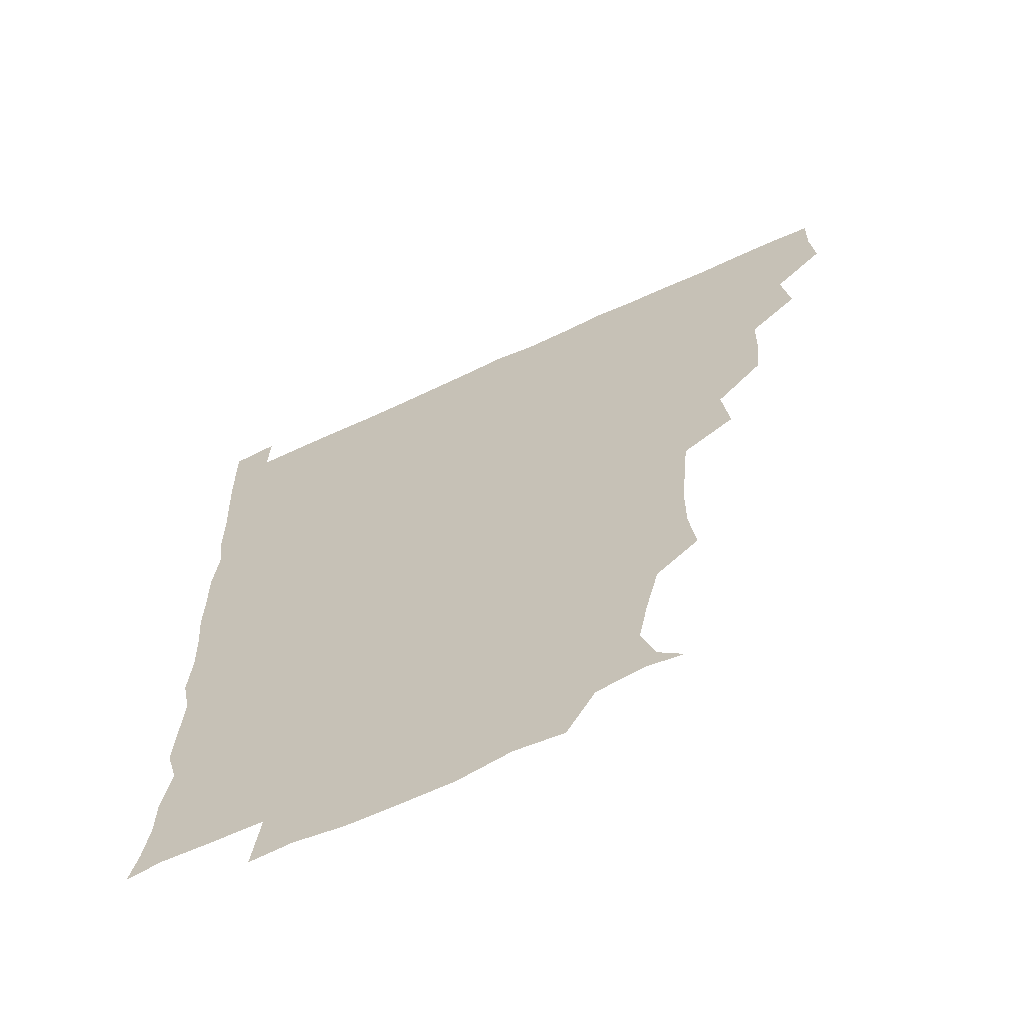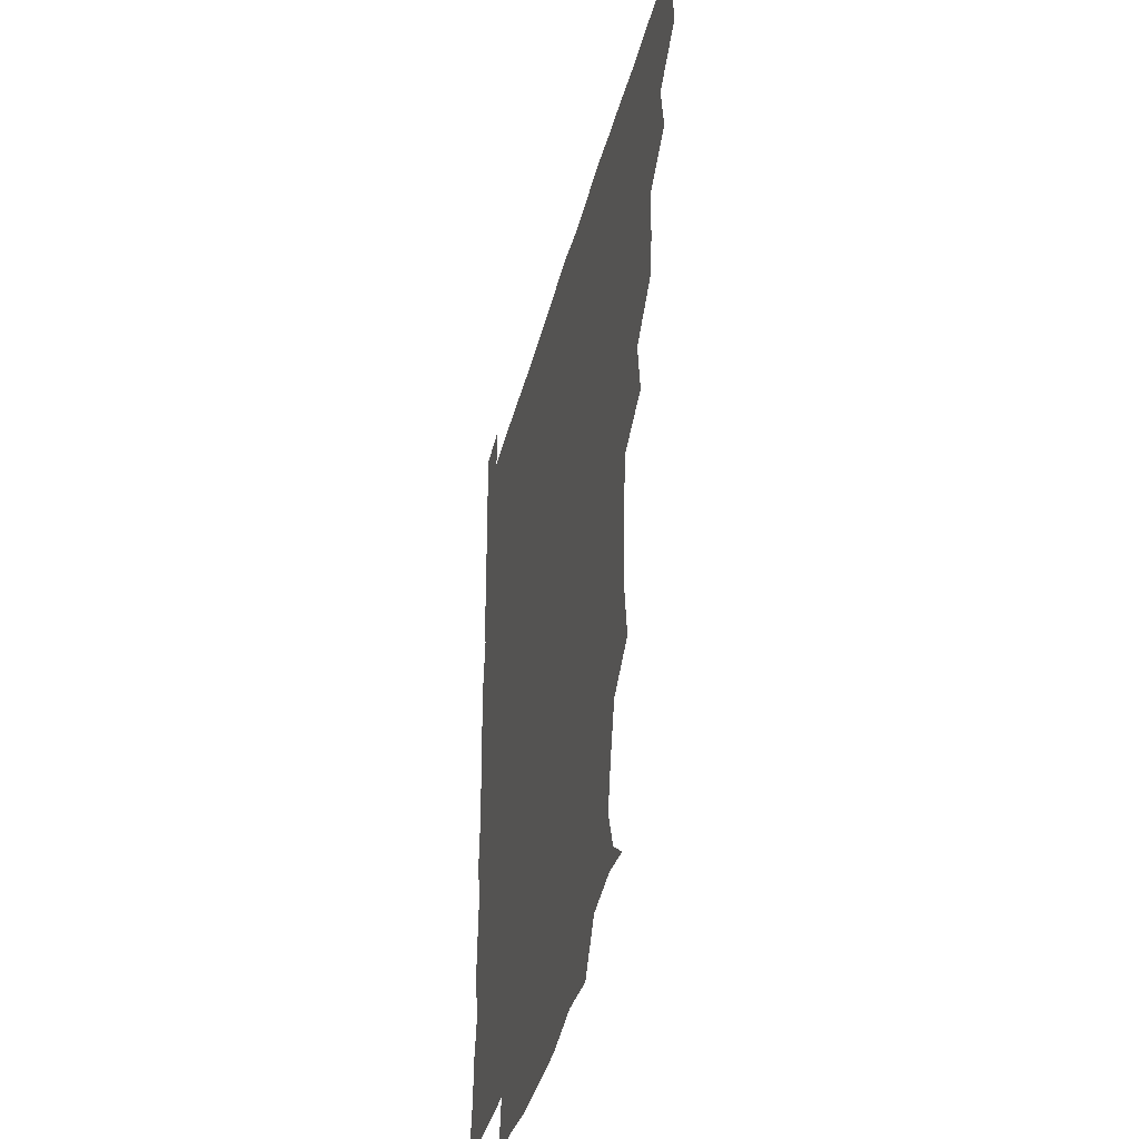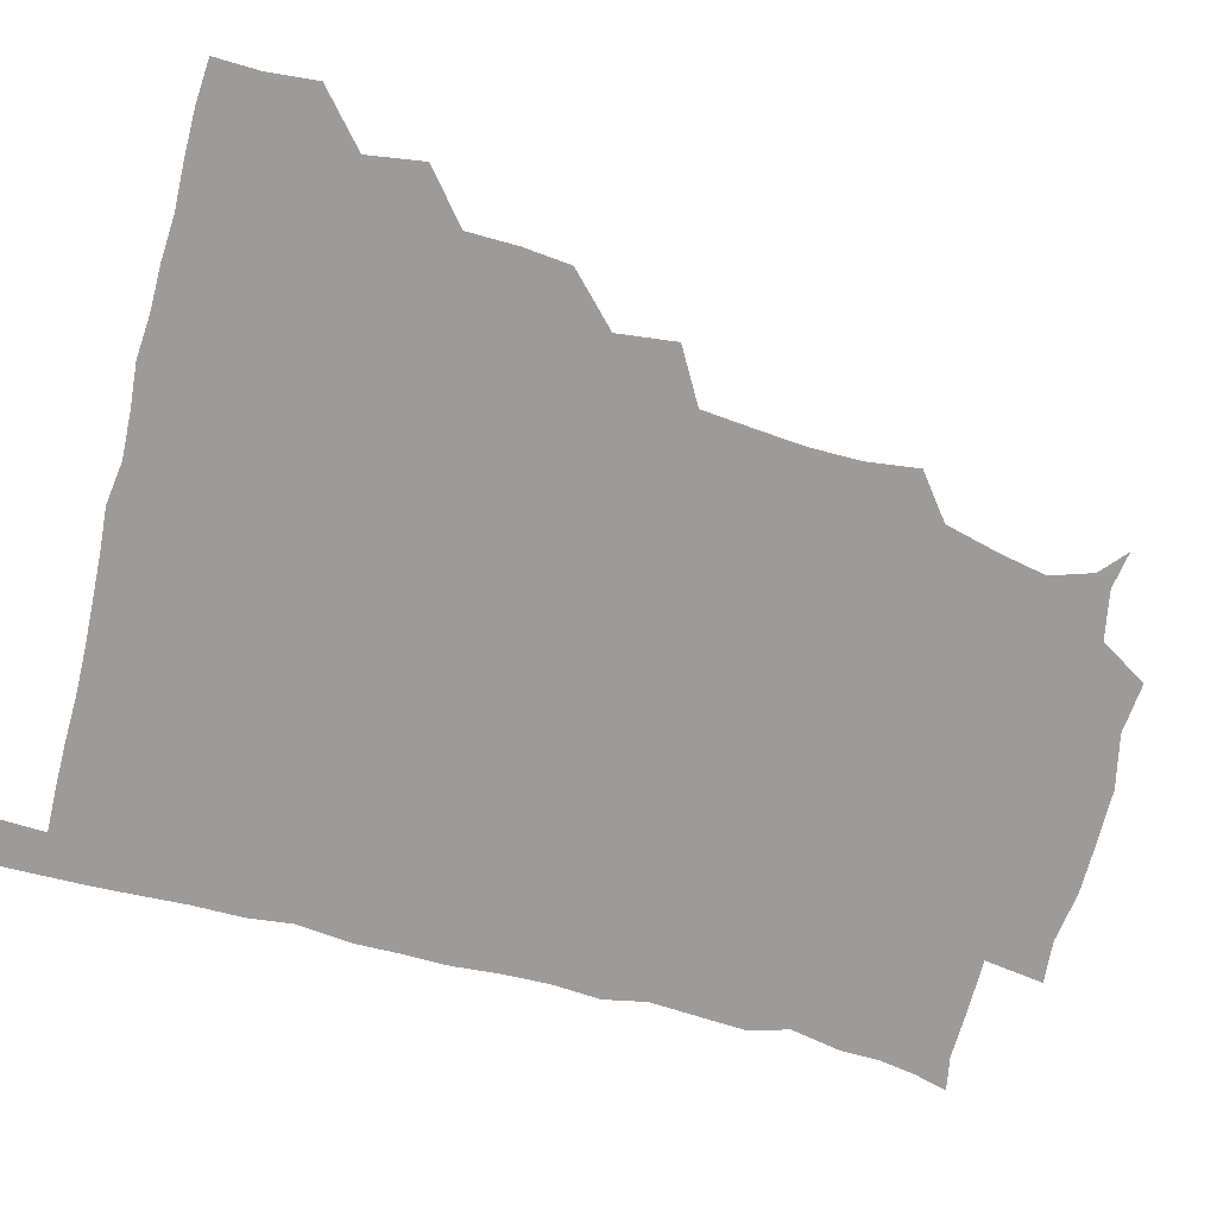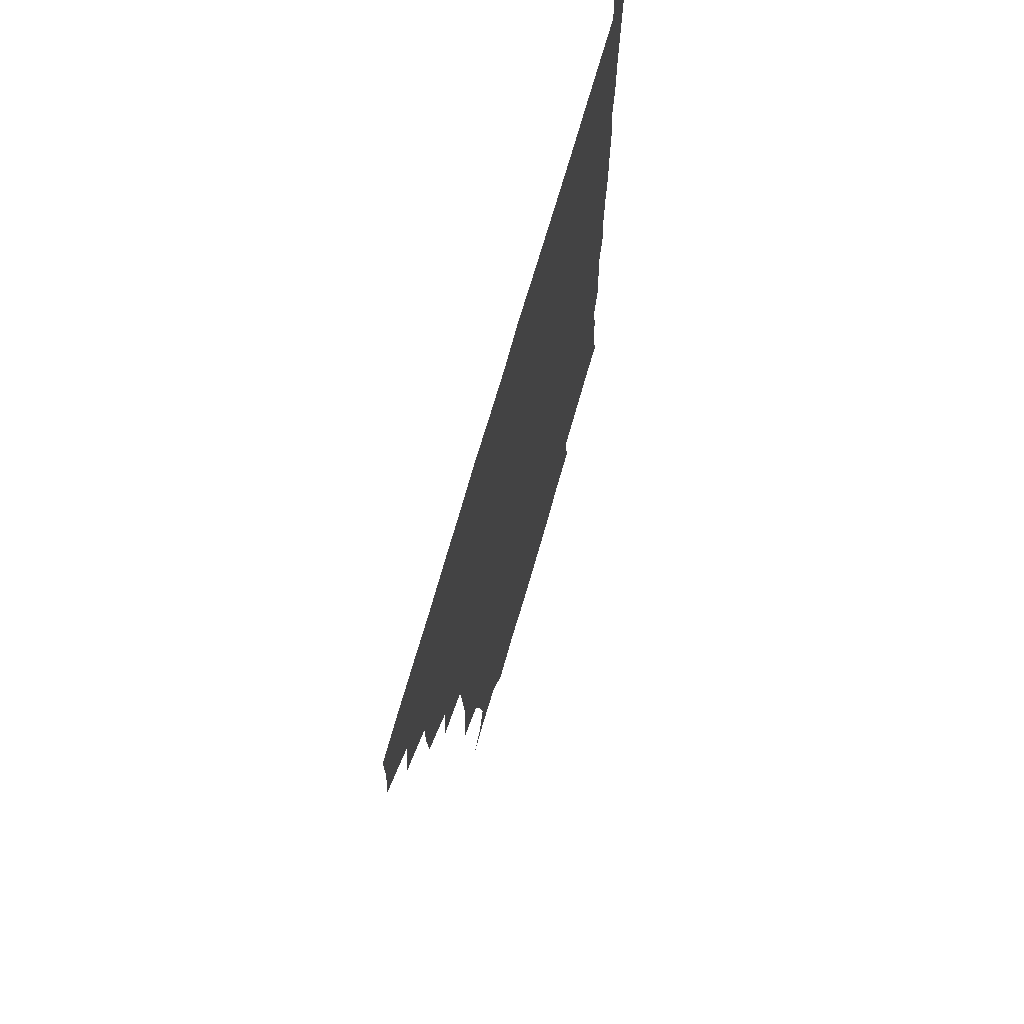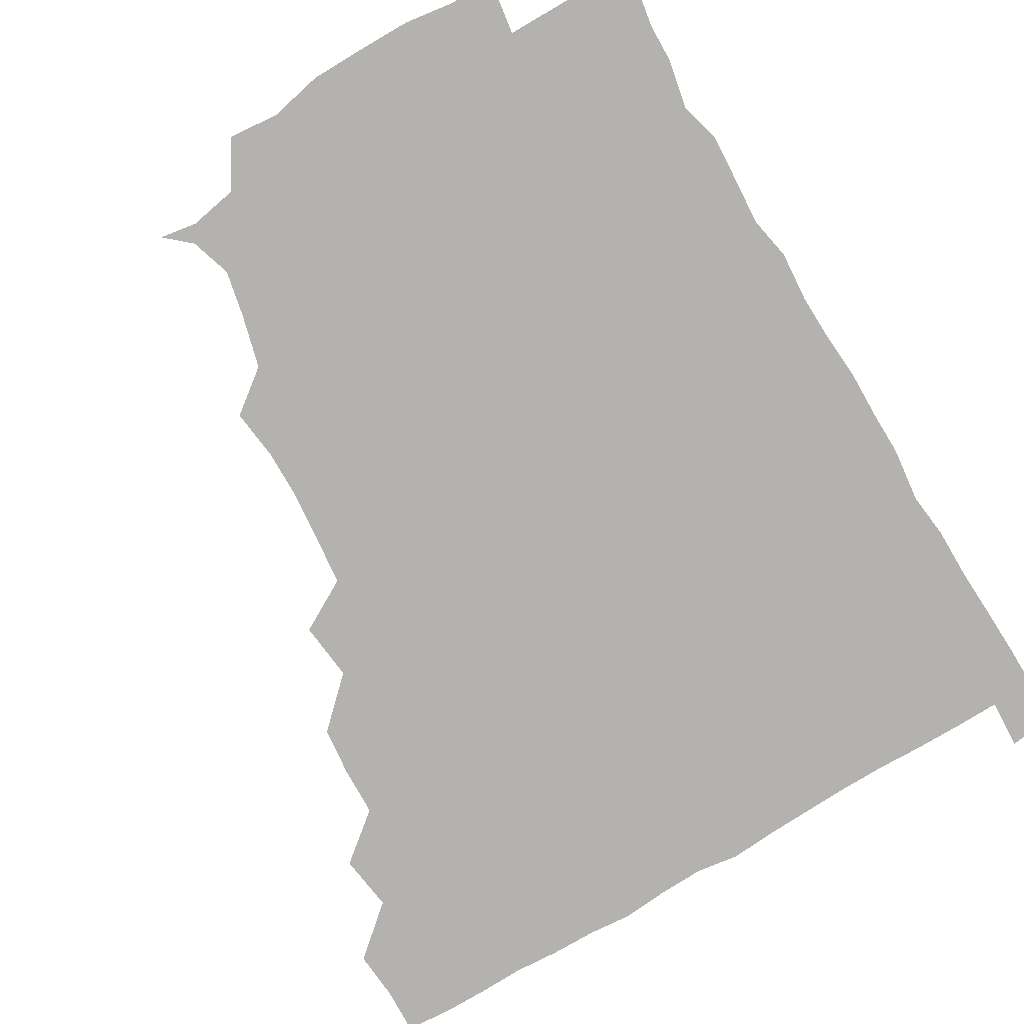
<metadata>
{"format":"obj","ext":"obj","renderer":"f3d","projection":"perspective","resolution":1024,"background":"white","views":[{"elev":-64.2,"azim":-154.9,"up":"+Y"},{"elev":-40.4,"azim":-104.4,"up":"+Y"},{"elev":-69.9,"azim":-104.6,"up":"+Z"},{"elev":70.8,"azim":-74.1,"up":"+Y"},{"elev":-79.8,"azim":30.3,"up":"+Z"}]}
</metadata>
<code>
v 435.4 404.4 0
v 436.9 420.7 0
v 436.4 435.8 0
v 449.6 371.2 0
v 452.3 389.8 0
v 451.3 405.3 0
v 452 420.7 0
v 451.2 436.8 0
v 467.8 325.4 0
v 466.2 341 0
v 465.9 357.8 0
v 467.8 376.6 0
v 467.3 391.2 0
v 466.9 406 0
v 466.7 420.7 0
v 466.1 436.8 0
v 481.5 290.7 0
v 483.7 310.1 0
v 483 331 0
v 482.4 346.1 0
v 482.7 362.2 0
v 482.3 376.8 0
v 482 391.4 0
v 481.8 406 0
v 481.5 420.7 0
v 481.3 436.3 0
v 500 213.7 0
v 502.2 230.9 0
v 502.1 247 0
v 500.9 261.2 0
v 499 280.7 0
v 497.9 299 0
v 497.6 315.2 0
v 496.2 329.7 0
v 496.5 345.4 0
v 497 361.8 0
v 497 376.8 0
v 496.8 391.3 0
v 496.6 405.8 0
v 496.5 420.1 0
v 496.3 437.3 0
v 508.9 148.2 0
v 517.6 155.7 0
v 522.1 169.4 0
v 519 184.5 0
v 514.4 202.6 0
v 516 223.2 0
v 515.4 239.2 0
v 514.6 254.1 0
v 513.6 269.7 0
v 512.9 286.3 0
v 512.9 302.3 0
v 513.3 318.7 0
v 513 333 0
v 511.8 346.8 0
v 512.4 362.6 0
v 511.9 376.7 0
v 511.5 391.2 0
v 511.3 405.9 0
v 511.1 420.4 0
v 511.1 437.3 0
v 521.4 150.1 0
v 529.9 160.8 0
v 531.9 177.8 0
v 529.6 194 0
v 528.2 209 0
v 530.1 228.5 0
v 528.4 241.6 0
v 527.9 256.1 0
v 527.7 272.3 0
v 526.8 286.4 0
v 527.2 303.3 0
v 527.1 316.9 0
v 527.3 332.9 0
v 526.9 347.2 0
v 526.8 361.9 0
v 527.4 376.9 0
v 526.4 391.3 0
v 526.4 405.8 0
v 526 421.1 0
v 525.5 438.5 0
v 537.4 147.1 0
v 544.7 167.9 0
v 544.6 183.3 0
v 542.7 197 0
v 543.2 213.6 0
v 543.7 230 0
v 542.7 243.2 0
v 542.9 258.9 0
v 541.9 272 0
v 541.7 287.1 0
v 541.3 301 0
v 541.8 317.9 0
v 542 332.7 0
v 541.6 347 0
v 541.4 361.4 0
v 541.9 376.7 0
v 541.7 391 0
v 541.8 405.3 0
v 541.3 420.5 0
v 540.4 437.1 0
v 547.1 131.4 0
v 555.6 152.6 0
v 558.2 168.4 0
v 557.5 185.2 0
v 557.5 199 0
v 557.5 213.9 0
v 557.8 228.9 0
v 556.9 243.2 0
v 556.8 258.3 0
v 556.8 273 0
v 556.2 287.4 0
v 557.3 303.9 0
v 556.3 316.7 0
v 556.9 333.5 0
v 556.4 346.9 0
v 556.9 362.2 0
v 556.6 376.5 0
v 556.2 391 0
v 556.4 405.4 0
v 556.3 420 0
v 555.6 436.5 0
v 563.9 132.9 0
v 571.4 153.1 0
v 572.4 170.2 0
v 572.1 183.6 0
v 571.8 198.8 0
v 570.3 215.4 0
v 573.3 230.6 0
v 571.4 243.2 0
v 571.6 258.7 0
v 571.5 272.5 0
v 571.2 287 0
v 571.4 303.9 0
v 571.8 318.6 0
v 571.5 332.6 0
v 571.3 347 0
v 571.8 362.6 0
v 571.3 376.5 0
v 571.5 391 0
v 571.2 405.7 0
v 570.9 420.3 0
v 570.1 438.5 0
v 581.8 129 0
v 586.2 153.6 0
v 586.2 169.4 0
v 586.7 184.2 0
v 586.8 200.1 0
v 585.4 212.4 0
v 585 232.7 0
v 586.3 244.6 0
v 586.7 258.3 0
v 586.4 273.4 0
v 586.2 287.8 0
v 586.1 303.7 0
v 586.2 318.6 0
v 586.4 332.6 0
v 586.2 346.7 0
v 586.3 362.1 0
v 586.3 376.5 0
v 586.3 391.1 0
v 586.4 405.4 0
v 585.7 421.1 0
v 584.7 437.4 0
v 600 128.7 0
v 600.8 153.2 0
v 600.5 169.4 0
v 601.1 185.1 0
v 601.2 199.9 0
v 602.4 212.6 0
v 601.1 226.5 0
v 600.9 240.8 0
v 600.3 258.7 0
v 600.9 273.8 0
v 600.9 288.3 0
v 600.8 303.8 0
v 601.1 317.3 0
v 601 333.2 0
v 601.2 347.3 0
v 601.3 362.2 0
v 601.4 376.7 0
v 601.2 391.2 0
v 601.1 406 0
v 600.6 421.2 0
v 599.4 436.7 0
v 617.4 128.8 0
v 615.3 153.1 0
v 615.7 168.4 0
v 615 184.5 0
v 615.2 199.2 0
v 616.3 214.9 0
v 615.4 229.3 0
v 615.6 245.3 0
v 615.7 258.7 0
v 615.1 274.3 0
v 615.5 288.7 0
v 615.4 303 0
v 615.9 318.6 0
v 615.7 332.7 0
v 616 348 0
v 616 362.6 0
v 616.2 376.8 0
v 616.6 391.4 0
v 616.8 405.6 0
v 616 420.8 0
v 614.7 436 0
v 634.6 131.1 0
v 631 151 0
v 629.8 169.2 0
v 629.9 183.8 0
v 629.3 199.5 0
v 629.7 215.7 0
v 629.7 230.3 0
v 629.6 244.3 0
v 630.2 259.8 0
v 630.1 273.2 0
v 629.9 288.5 0
v 630.2 302.2 0
v 629.6 320.1 0
v 630.2 333.2 0
v 630.3 348.7 0
v 630.8 362.2 0
v 631.1 376.8 0
v 631.2 391.4 0
v 631.4 406 0
v 631.4 420.5 0
v 630.3 435.7 0
v 649.1 130 0
v 646.3 149.6 0
v 644.8 166.5 0
v 643.5 184.1 0
v 643.4 199.5 0
v 643.3 215.6 0
v 644 229.4 0
v 644.9 241.5 0
v 643.3 260 0
v 644.2 273.7 0
v 644 288.6 0
v 645.6 301.2 0
v 644.5 317.7 0
v 644.9 332.2 0
v 644.3 348.7 0
v 645.3 362.1 0
v 645.6 378.3 0
v 645.9 391.7 0
v 646.1 406.2 0
v 646.3 420.6 0
v 645.4 436.1 0
v 666.2 149.7 0
v 659.5 167.8 0
v 658.1 182.7 0
v 657.4 198.1 0
v 656.9 213.7 0
v 657.2 229.2 0
v 658.1 242.9 0
v 658.3 257.2 0
v 658.1 272.9 0
v 658.9 286.7 0
v 658.6 303.2 0
v 658.7 317.7 0
v 660 331.1 0
v 659.7 346.5 0
v 659.8 361.6 0
v 659.5 377.9 0
v 660.2 392.1 0
v 660.8 406.3 0
v 661 420.9 0
v 660.7 436.1 0
v 681 150 0
v 675.2 164.9 0
v 672.3 180.2 0
v 671.5 194.8 0
v 670.7 209.8 0
v 671.3 225.5 0
v 671.2 240.3 0
v 671.7 254.9 0
v 672.6 270 0
v 671.8 286 0
v 672.3 301 0
v 674.3 314.3 0
v 673.2 331 0
v 672.7 346.8 0
v 673.6 361.1 0
v 674.3 376.2 0
v 675 391.1 0
v 675.4 406.4 0
v 675.8 421 0
v 676.2 435.7 0
v 675.5 451.9 0
v 692.7 147.8 0
v 689.7 158.7 0
v 687.7 171.3 0
v 687.4 184 0
v 684.2 200.6 0
v 688 213.6 0
v 687.1 229.2 0
v 686.1 245.7 0
v 688.9 260 0
v 687.7 276.7 0
v 688.2 292.8 0
v 689.4 307.9 0
v 689.1 323.6 0
v 689.4 338.8 0
v 687.4 357 0
v 689.2 372.1 0
v 689.2 389.3 0
v 690 405.4 0
v 690.6 420.8 0
v 690.8 435.8 0
v 690.9 450.3 0
f 5 6 1
f 1 6 2
f 6 7 2
f 2 7 3
f 7 8 3
f 11 12 4
f 4 12 5
f 12 13 5
f 5 13 6
f 13 14 6
f 6 14 7
f 14 15 7
f 7 15 8
f 15 16 8
f 18 19 9
f 9 19 10
f 19 20 10
f 10 20 11
f 20 21 11
f 11 21 12
f 21 22 12
f 12 22 13
f 22 23 13
f 13 23 14
f 23 24 14
f 14 24 15
f 24 25 15
f 15 25 16
f 25 26 16
f 31 32 17
f 17 32 18
f 32 33 18
f 18 33 19
f 33 34 19
f 19 34 20
f 34 35 20
f 20 35 21
f 35 36 21
f 21 36 22
f 36 37 22
f 22 37 23
f 37 38 23
f 23 38 24
f 38 39 24
f 24 39 25
f 39 40 25
f 25 40 26
f 40 41 26
f 46 47 27
f 27 47 28
f 47 48 28
f 28 48 29
f 48 49 29
f 29 49 30
f 49 50 30
f 30 50 31
f 50 51 31
f 31 51 32
f 51 52 32
f 32 52 33
f 52 53 33
f 33 53 34
f 53 54 34
f 34 54 35
f 54 55 35
f 35 55 36
f 55 56 36
f 36 56 37
f 56 57 37
f 37 57 38
f 57 58 38
f 38 58 39
f 58 59 39
f 39 59 40
f 59 60 40
f 40 60 41
f 60 61 41
f 42 62 43
f 62 63 43
f 43 63 44
f 63 64 44
f 44 64 45
f 64 65 45
f 45 65 46
f 65 66 46
f 46 66 47
f 66 67 47
f 47 67 48
f 67 68 48
f 48 68 49
f 68 69 49
f 49 69 50
f 69 70 50
f 50 70 51
f 70 71 51
f 51 71 52
f 71 72 52
f 52 72 53
f 72 73 53
f 53 73 54
f 73 74 54
f 54 74 55
f 74 75 55
f 55 75 56
f 75 76 56
f 56 76 57
f 76 77 57
f 57 77 58
f 77 78 58
f 58 78 59
f 78 79 59
f 59 79 60
f 79 80 60
f 60 80 61
f 80 81 61
f 62 82 63
f 82 83 63
f 63 83 64
f 83 84 64
f 64 84 65
f 84 85 65
f 65 85 66
f 85 86 66
f 66 86 67
f 86 87 67
f 67 87 68
f 87 88 68
f 68 88 69
f 88 89 69
f 69 89 70
f 89 90 70
f 70 90 71
f 90 91 71
f 71 91 72
f 91 92 72
f 72 92 73
f 92 93 73
f 73 93 74
f 93 94 74
f 74 94 75
f 94 95 75
f 75 95 76
f 95 96 76
f 76 96 77
f 96 97 77
f 77 97 78
f 97 98 78
f 78 98 79
f 98 99 79
f 79 99 80
f 99 100 80
f 80 100 81
f 100 101 81
f 102 103 82
f 82 103 83
f 103 104 83
f 83 104 84
f 104 105 84
f 84 105 85
f 105 106 85
f 85 106 86
f 106 107 86
f 86 107 87
f 107 108 87
f 87 108 88
f 108 109 88
f 88 109 89
f 109 110 89
f 89 110 90
f 110 111 90
f 90 111 91
f 111 112 91
f 91 112 92
f 112 113 92
f 92 113 93
f 113 114 93
f 93 114 94
f 114 115 94
f 94 115 95
f 115 116 95
f 95 116 96
f 116 117 96
f 96 117 97
f 117 118 97
f 97 118 98
f 118 119 98
f 98 119 99
f 119 120 99
f 99 120 100
f 120 121 100
f 100 121 101
f 121 122 101
f 102 123 103
f 123 124 103
f 103 124 104
f 124 125 104
f 104 125 105
f 125 126 105
f 105 126 106
f 126 127 106
f 106 127 107
f 127 128 107
f 107 128 108
f 128 129 108
f 108 129 109
f 129 130 109
f 109 130 110
f 130 131 110
f 110 131 111
f 131 132 111
f 111 132 112
f 132 133 112
f 112 133 113
f 133 134 113
f 113 134 114
f 134 135 114
f 114 135 115
f 135 136 115
f 115 136 116
f 136 137 116
f 116 137 117
f 137 138 117
f 117 138 118
f 138 139 118
f 118 139 119
f 139 140 119
f 119 140 120
f 140 141 120
f 120 141 121
f 141 142 121
f 121 142 122
f 142 143 122
f 123 144 124
f 144 145 124
f 124 145 125
f 145 146 125
f 125 146 126
f 146 147 126
f 126 147 127
f 147 148 127
f 127 148 128
f 148 149 128
f 128 149 129
f 149 150 129
f 129 150 130
f 150 151 130
f 130 151 131
f 151 152 131
f 131 152 132
f 152 153 132
f 132 153 133
f 153 154 133
f 133 154 134
f 154 155 134
f 134 155 135
f 155 156 135
f 135 156 136
f 156 157 136
f 136 157 137
f 157 158 137
f 137 158 138
f 158 159 138
f 138 159 139
f 159 160 139
f 139 160 140
f 160 161 140
f 140 161 141
f 161 162 141
f 141 162 142
f 162 163 142
f 142 163 143
f 163 164 143
f 144 165 145
f 165 166 145
f 145 166 146
f 166 167 146
f 146 167 147
f 167 168 147
f 147 168 148
f 168 169 148
f 148 169 149
f 169 170 149
f 149 170 150
f 170 171 150
f 150 171 151
f 171 172 151
f 151 172 152
f 172 173 152
f 152 173 153
f 173 174 153
f 153 174 154
f 174 175 154
f 154 175 155
f 175 176 155
f 155 176 156
f 176 177 156
f 156 177 157
f 177 178 157
f 157 178 158
f 178 179 158
f 158 179 159
f 179 180 159
f 159 180 160
f 180 181 160
f 160 181 161
f 181 182 161
f 161 182 162
f 182 183 162
f 162 183 163
f 183 184 163
f 163 184 164
f 184 185 164
f 165 186 166
f 186 187 166
f 166 187 167
f 187 188 167
f 167 188 168
f 188 189 168
f 168 189 169
f 189 190 169
f 169 190 170
f 190 191 170
f 170 191 171
f 191 192 171
f 171 192 172
f 192 193 172
f 172 193 173
f 193 194 173
f 173 194 174
f 194 195 174
f 174 195 175
f 195 196 175
f 175 196 176
f 196 197 176
f 176 197 177
f 197 198 177
f 177 198 178
f 198 199 178
f 178 199 179
f 199 200 179
f 179 200 180
f 200 201 180
f 180 201 181
f 201 202 181
f 181 202 182
f 202 203 182
f 182 203 183
f 203 204 183
f 183 204 184
f 204 205 184
f 184 205 185
f 205 206 185
f 186 207 187
f 207 208 187
f 187 208 188
f 208 209 188
f 188 209 189
f 209 210 189
f 189 210 190
f 210 211 190
f 190 211 191
f 211 212 191
f 191 212 192
f 212 213 192
f 192 213 193
f 213 214 193
f 193 214 194
f 214 215 194
f 194 215 195
f 215 216 195
f 195 216 196
f 216 217 196
f 196 217 197
f 217 218 197
f 197 218 198
f 218 219 198
f 198 219 199
f 219 220 199
f 199 220 200
f 220 221 200
f 200 221 201
f 221 222 201
f 201 222 202
f 222 223 202
f 202 223 203
f 223 224 203
f 203 224 204
f 224 225 204
f 204 225 205
f 225 226 205
f 205 226 206
f 226 227 206
f 207 228 208
f 228 229 208
f 208 229 209
f 229 230 209
f 209 230 210
f 230 231 210
f 210 231 211
f 231 232 211
f 211 232 212
f 232 233 212
f 212 233 213
f 233 234 213
f 213 234 214
f 234 235 214
f 214 235 215
f 235 236 215
f 215 236 216
f 236 237 216
f 216 237 217
f 237 238 217
f 217 238 218
f 238 239 218
f 218 239 219
f 239 240 219
f 219 240 220
f 240 241 220
f 220 241 221
f 241 242 221
f 221 242 222
f 242 243 222
f 222 243 223
f 243 244 223
f 223 244 224
f 244 245 224
f 224 245 225
f 245 246 225
f 225 246 226
f 246 247 226
f 226 247 227
f 247 248 227
f 229 249 230
f 249 250 230
f 230 250 231
f 250 251 231
f 231 251 232
f 251 252 232
f 232 252 233
f 252 253 233
f 233 253 234
f 253 254 234
f 234 254 235
f 254 255 235
f 235 255 236
f 255 256 236
f 236 256 237
f 256 257 237
f 237 257 238
f 257 258 238
f 238 258 239
f 258 259 239
f 239 259 240
f 259 260 240
f 240 260 241
f 260 261 241
f 241 261 242
f 261 262 242
f 242 262 243
f 262 263 243
f 243 263 244
f 263 264 244
f 244 264 245
f 264 265 245
f 245 265 246
f 265 266 246
f 246 266 247
f 266 267 247
f 247 267 248
f 267 268 248
f 249 269 250
f 269 270 250
f 250 270 251
f 270 271 251
f 251 271 252
f 271 272 252
f 252 272 253
f 272 273 253
f 253 273 254
f 273 274 254
f 254 274 255
f 274 275 255
f 255 275 256
f 275 276 256
f 256 276 257
f 276 277 257
f 257 277 258
f 277 278 258
f 258 278 259
f 278 279 259
f 259 279 260
f 279 280 260
f 260 280 261
f 280 281 261
f 261 281 262
f 281 282 262
f 262 282 263
f 282 283 263
f 263 283 264
f 283 284 264
f 264 284 265
f 284 285 265
f 265 285 266
f 285 286 266
f 266 286 267
f 286 287 267
f 267 287 268
f 287 288 268
f 269 290 270
f 290 291 270
f 270 291 271
f 291 292 271
f 271 292 272
f 292 293 272
f 272 293 273
f 293 294 273
f 273 294 274
f 294 295 274
f 274 295 275
f 295 296 275
f 275 296 276
f 296 297 276
f 276 297 277
f 297 298 277
f 277 298 278
f 298 299 278
f 278 299 279
f 299 300 279
f 279 300 280
f 300 301 280
f 280 301 281
f 301 302 281
f 281 302 282
f 302 303 282
f 282 303 283
f 303 304 283
f 283 304 284
f 304 305 284
f 284 305 285
f 305 306 285
f 285 306 286
f 306 307 286
f 286 307 287
f 307 308 287
f 287 308 288
f 308 309 288
f 288 309 289
f 309 310 289

</code>
